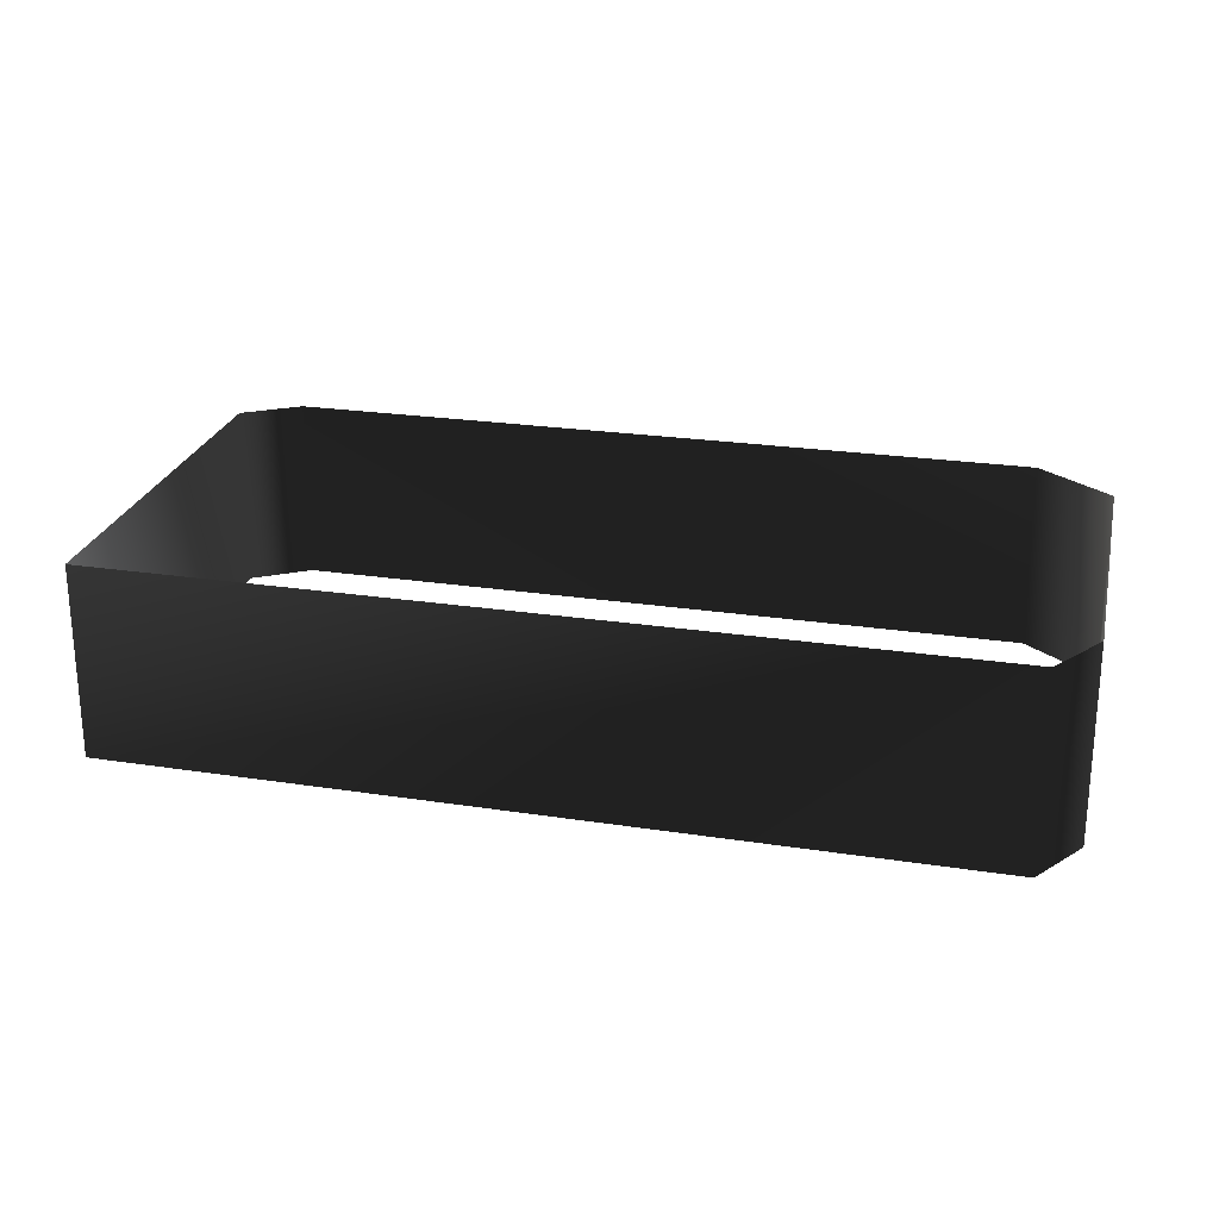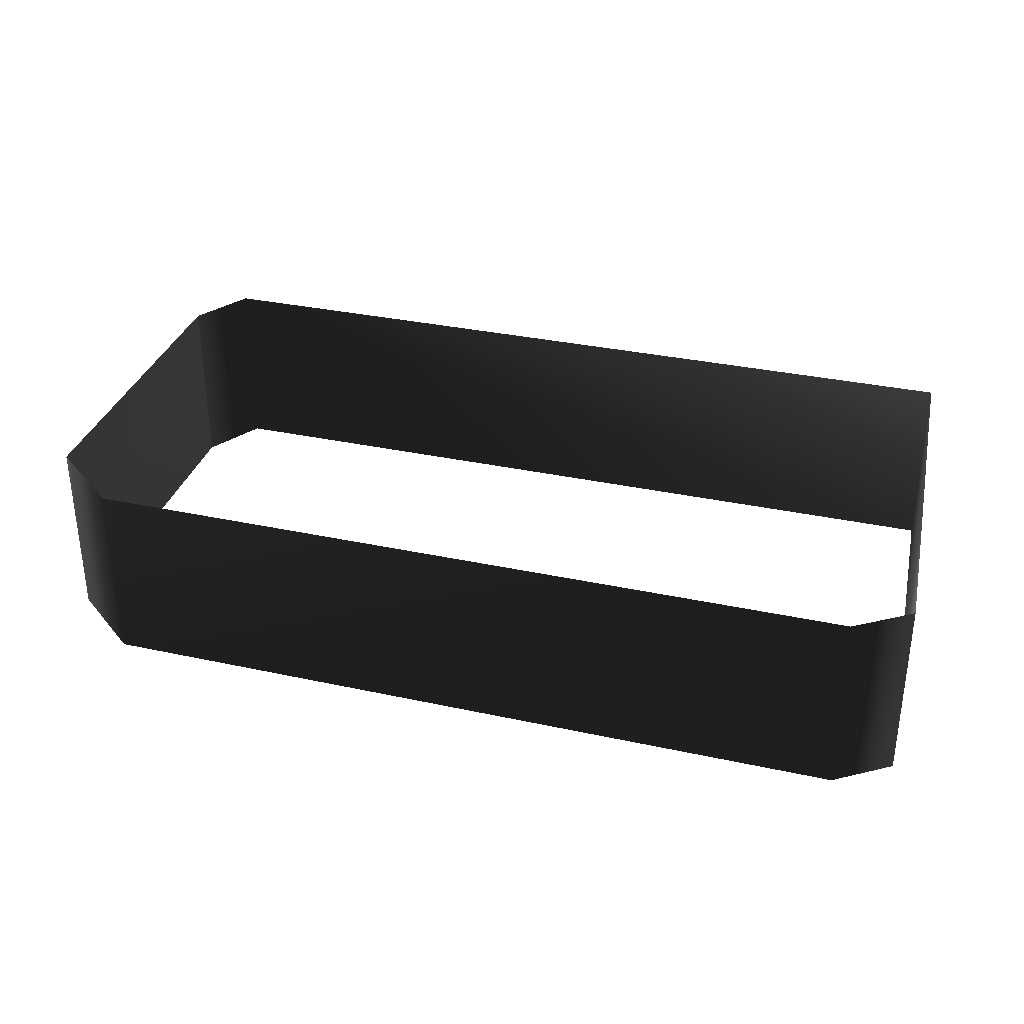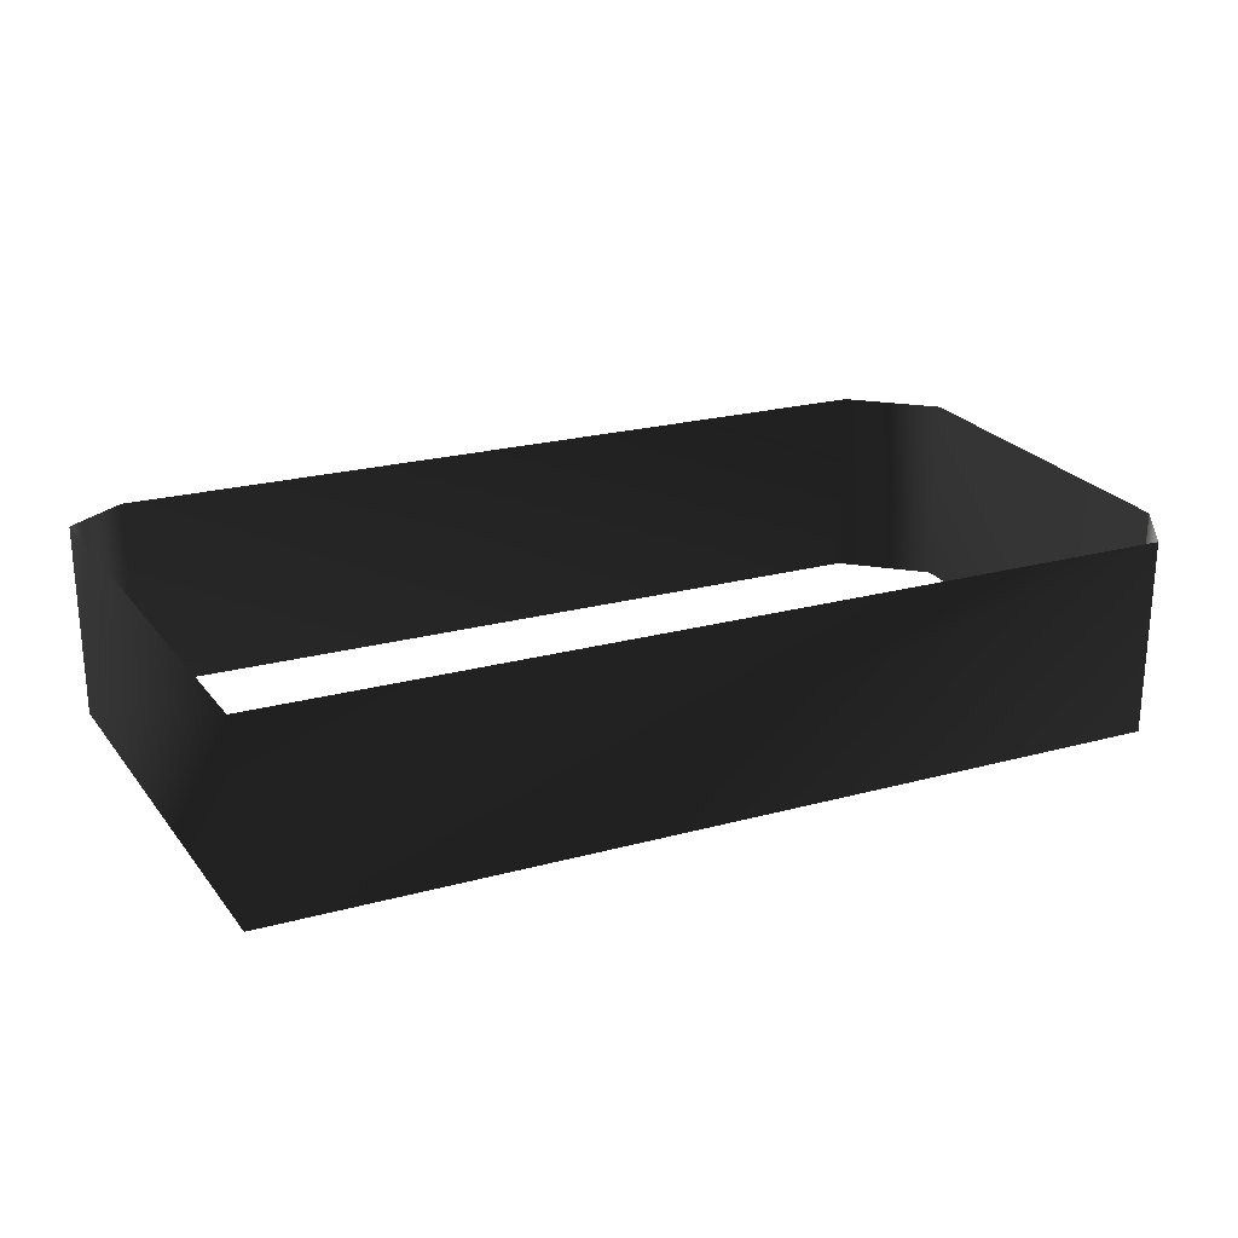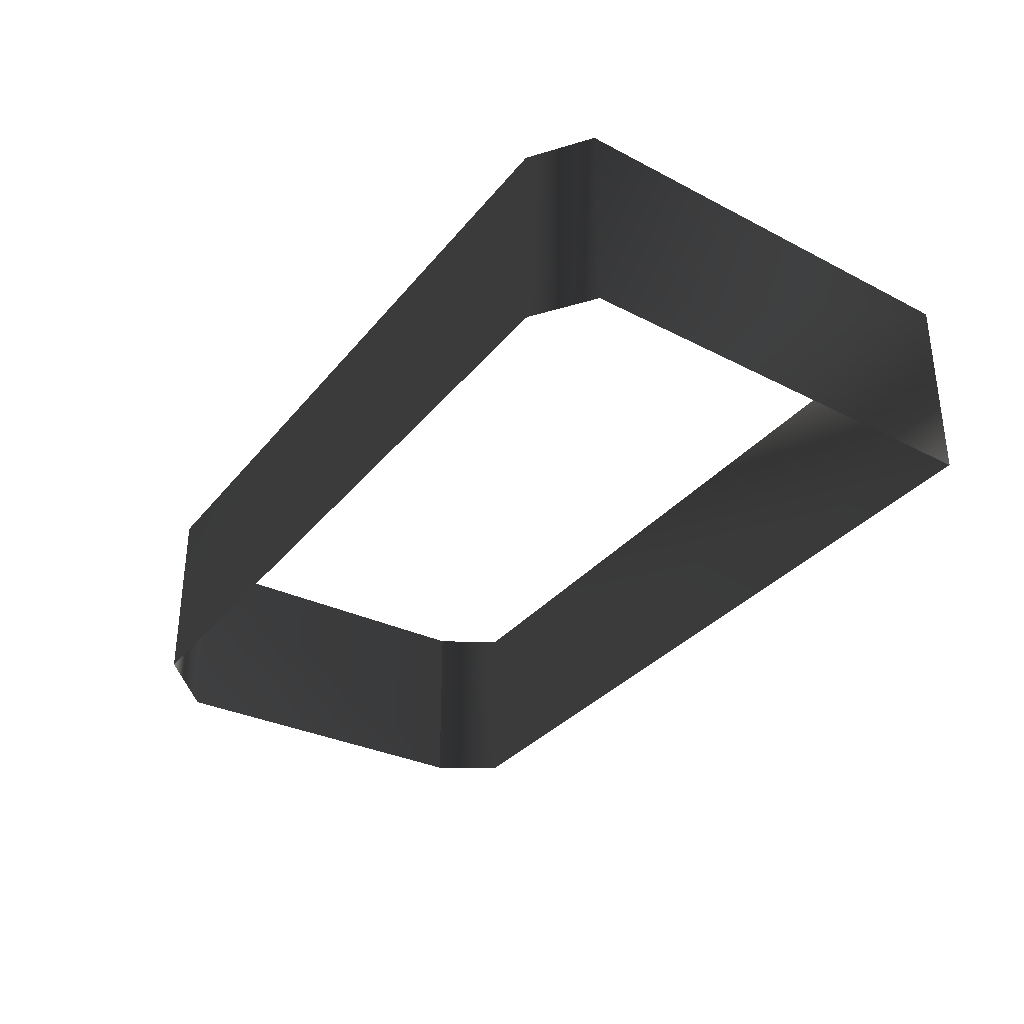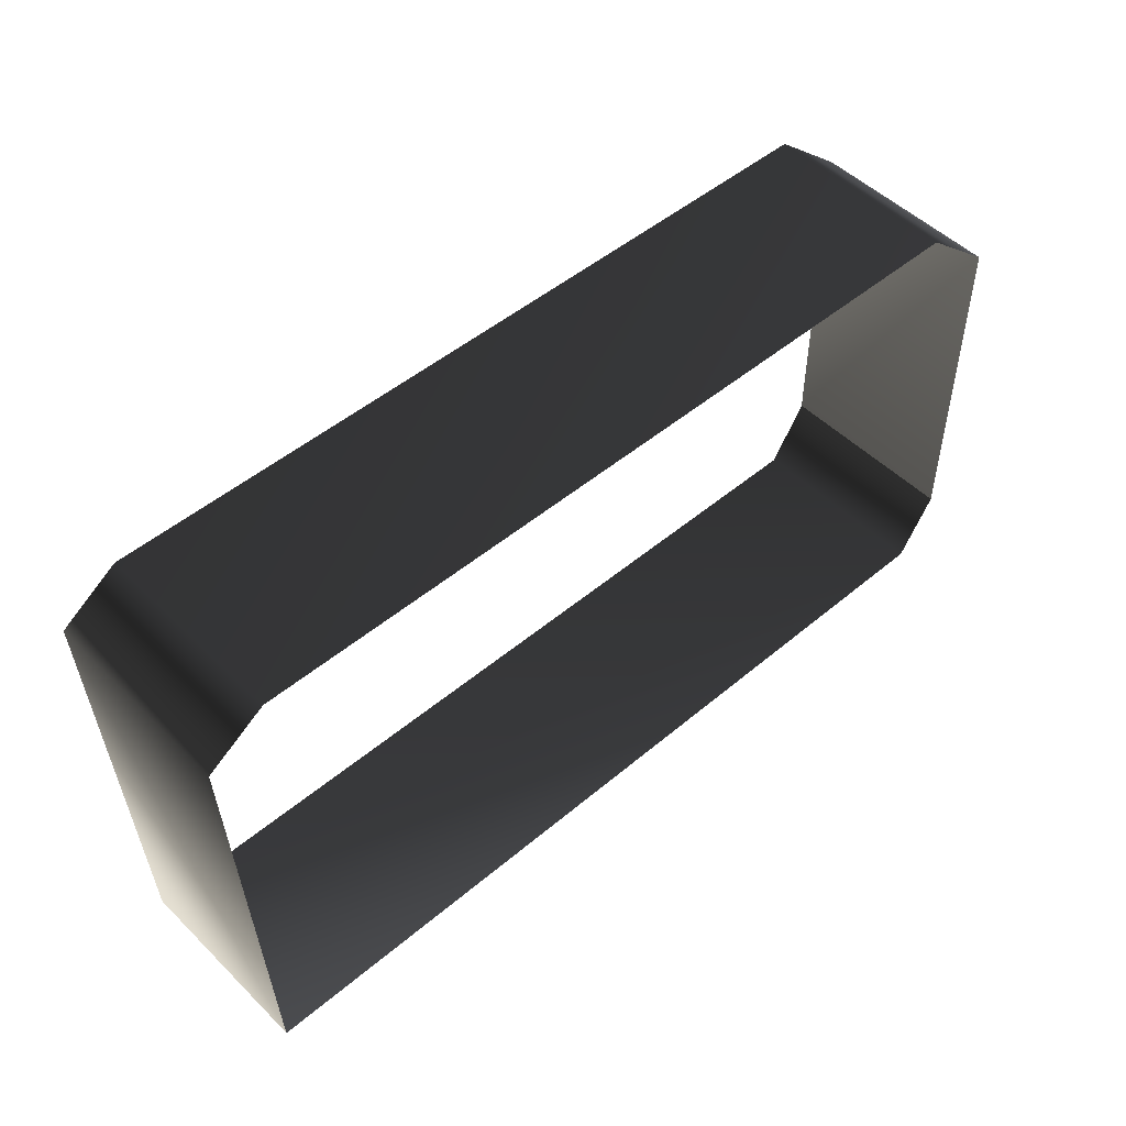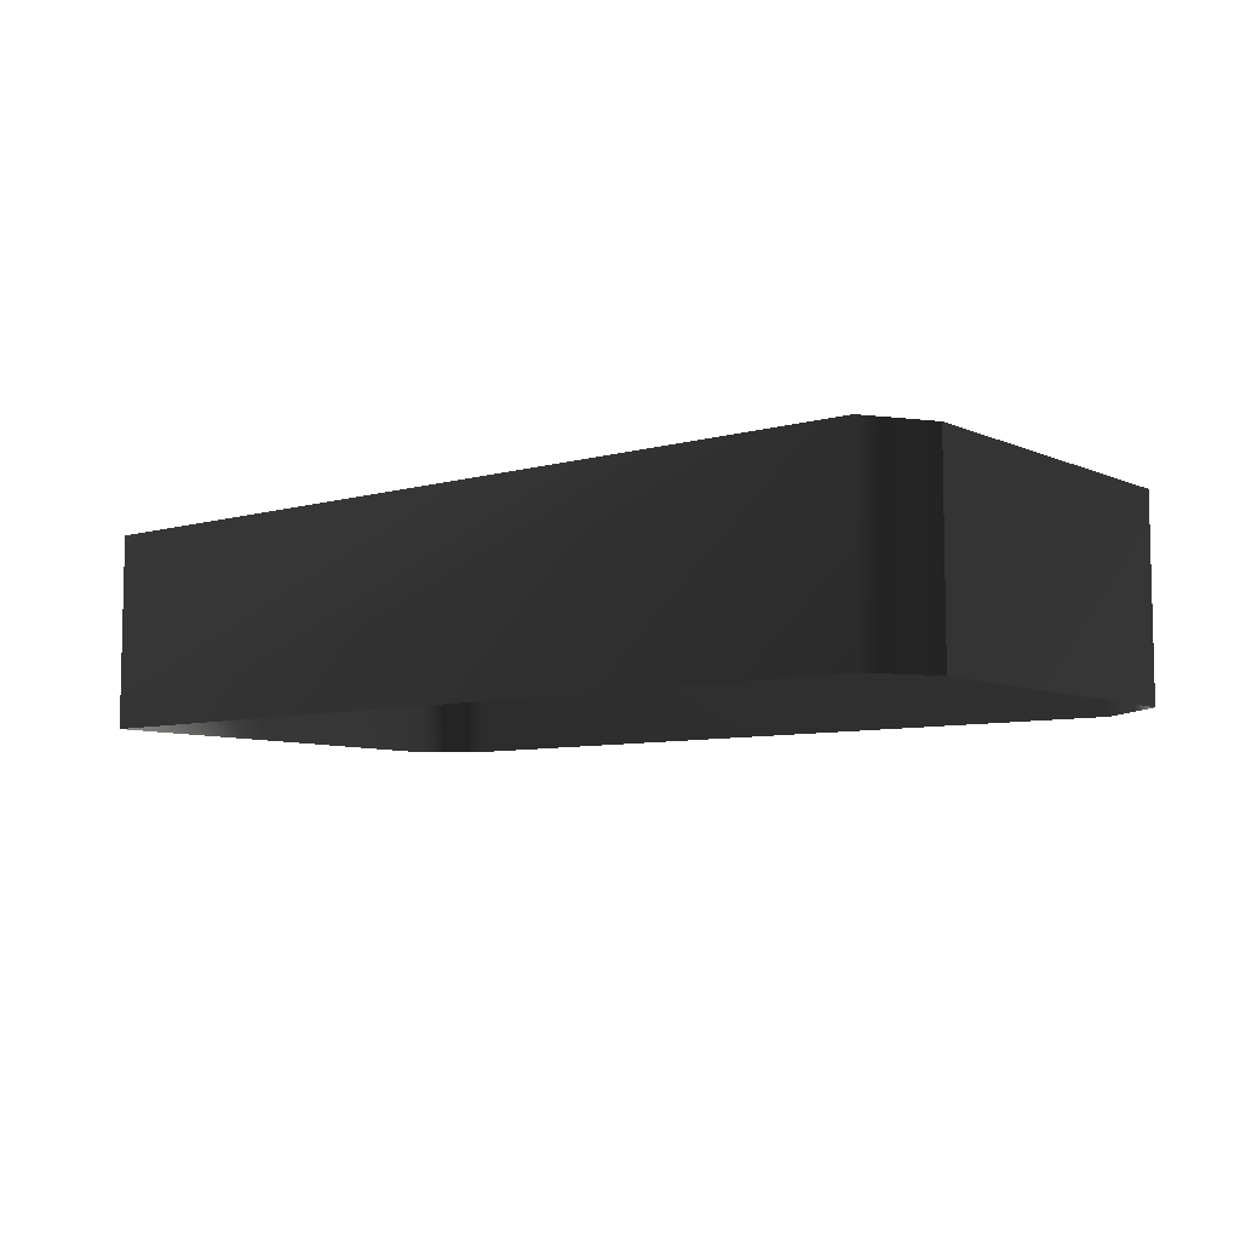
<metadata>
{"format":"obj","ext":"obj","renderer":"f3d","projection":"perspective","resolution":1024,"background":"white","views":[{"elev":23.0,"azim":-166.5,"up":"+Y"},{"elev":32.8,"azim":15.4,"up":"+Y"},{"elev":23.6,"azim":154.4,"up":"+Y"},{"elev":-32.4,"azim":56.4,"up":"+Y"},{"elev":50.7,"azim":136.8,"up":"+Z"},{"elev":-7.1,"azim":-141.4,"up":"+Y"}]}
</metadata>
<code>
g Way_63
v -18 0 -10
v -16 0 -13.25
v 29 0 -12.25
v 30 0 11
v 27 0 13
v -14 0 12
v -18 0 8.5
v -18 0 -10
v -18 10 -10
v -16 10 -13.25
v 29 10 -12.25
v 30 10 11
v 27 10 13
v -14 10 12
v -18 10 8.5
v -18 10 -10
f 9 2 1
f 2 9 10
f 10 3 2
f 3 10 11
f 11 4 3
f 4 11 12
f 12 5 4
f 5 12 13
f 13 6 5
f 6 13 14
f 14 7 6
f 7 14 15
f 15 8 7
f 8 15 16
f 16 1 8
f 1 16 9

</code>
